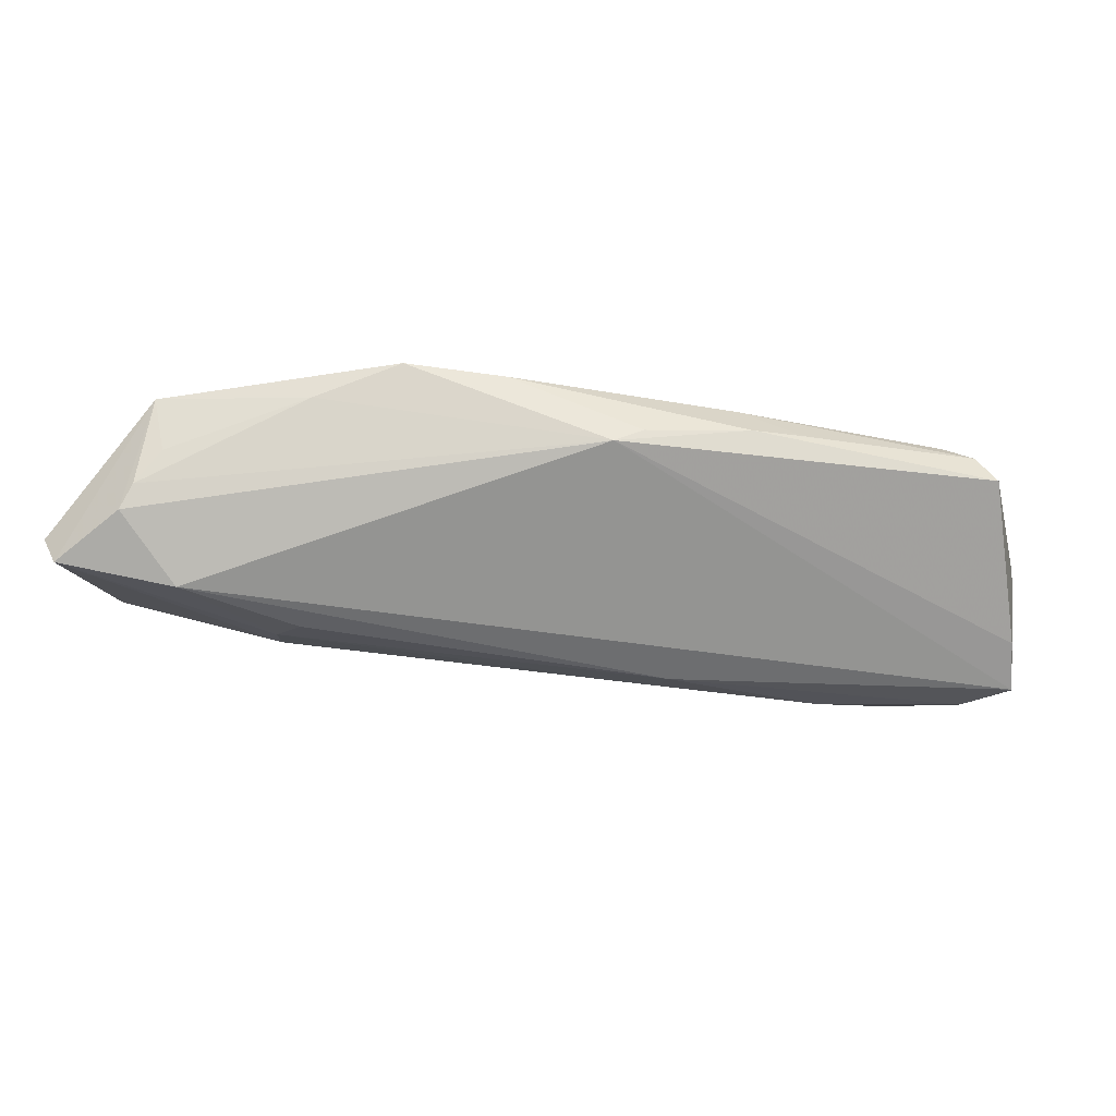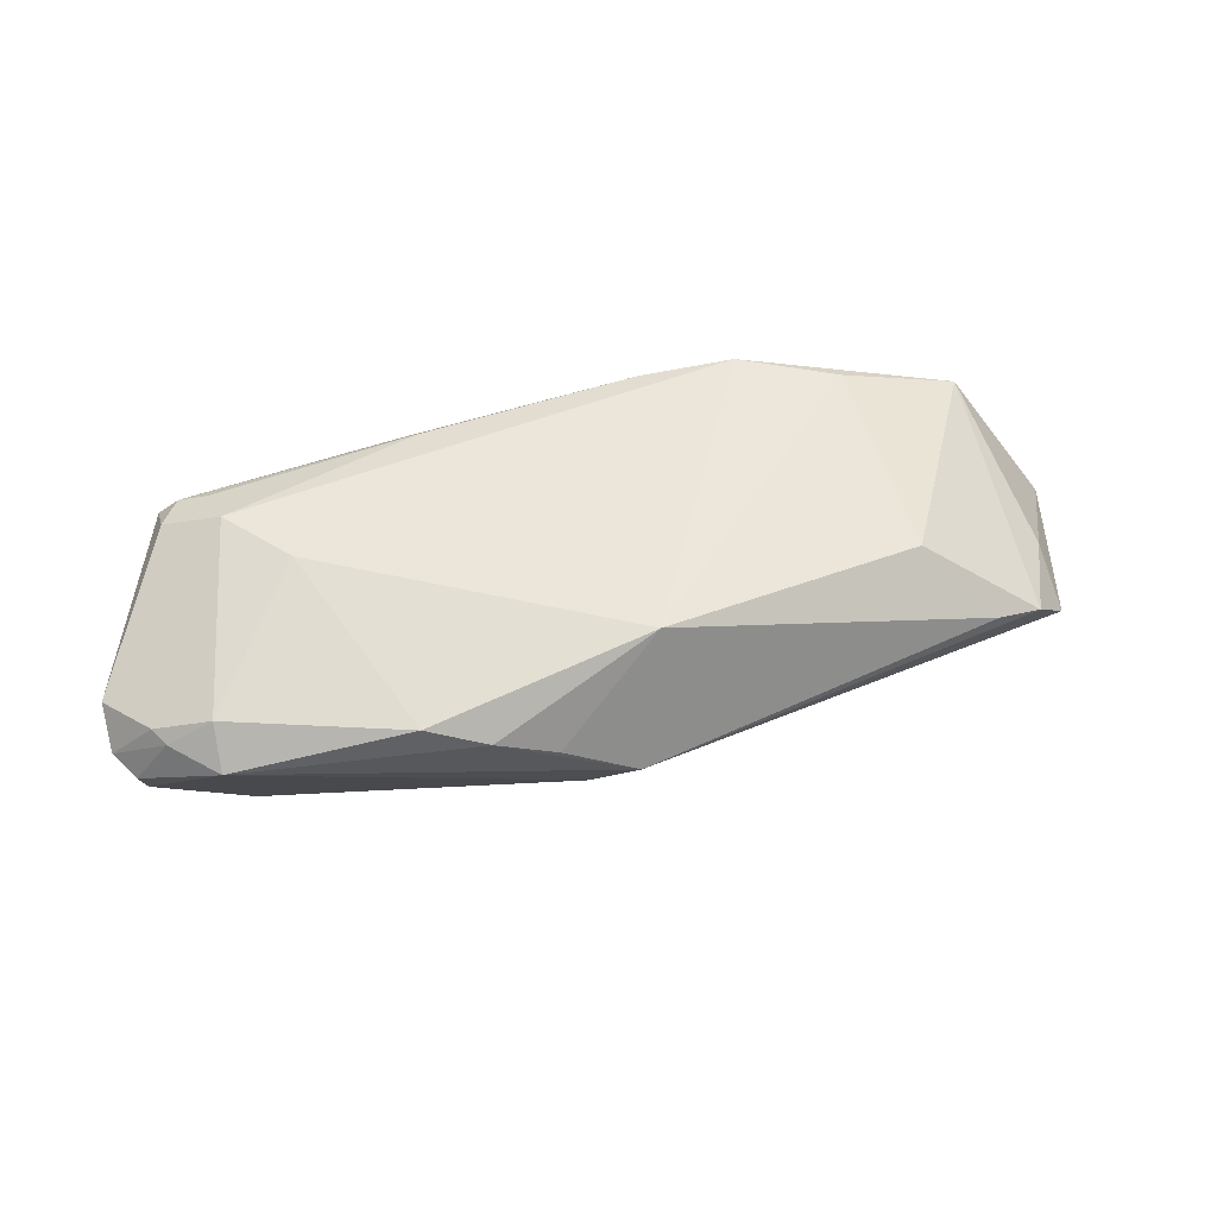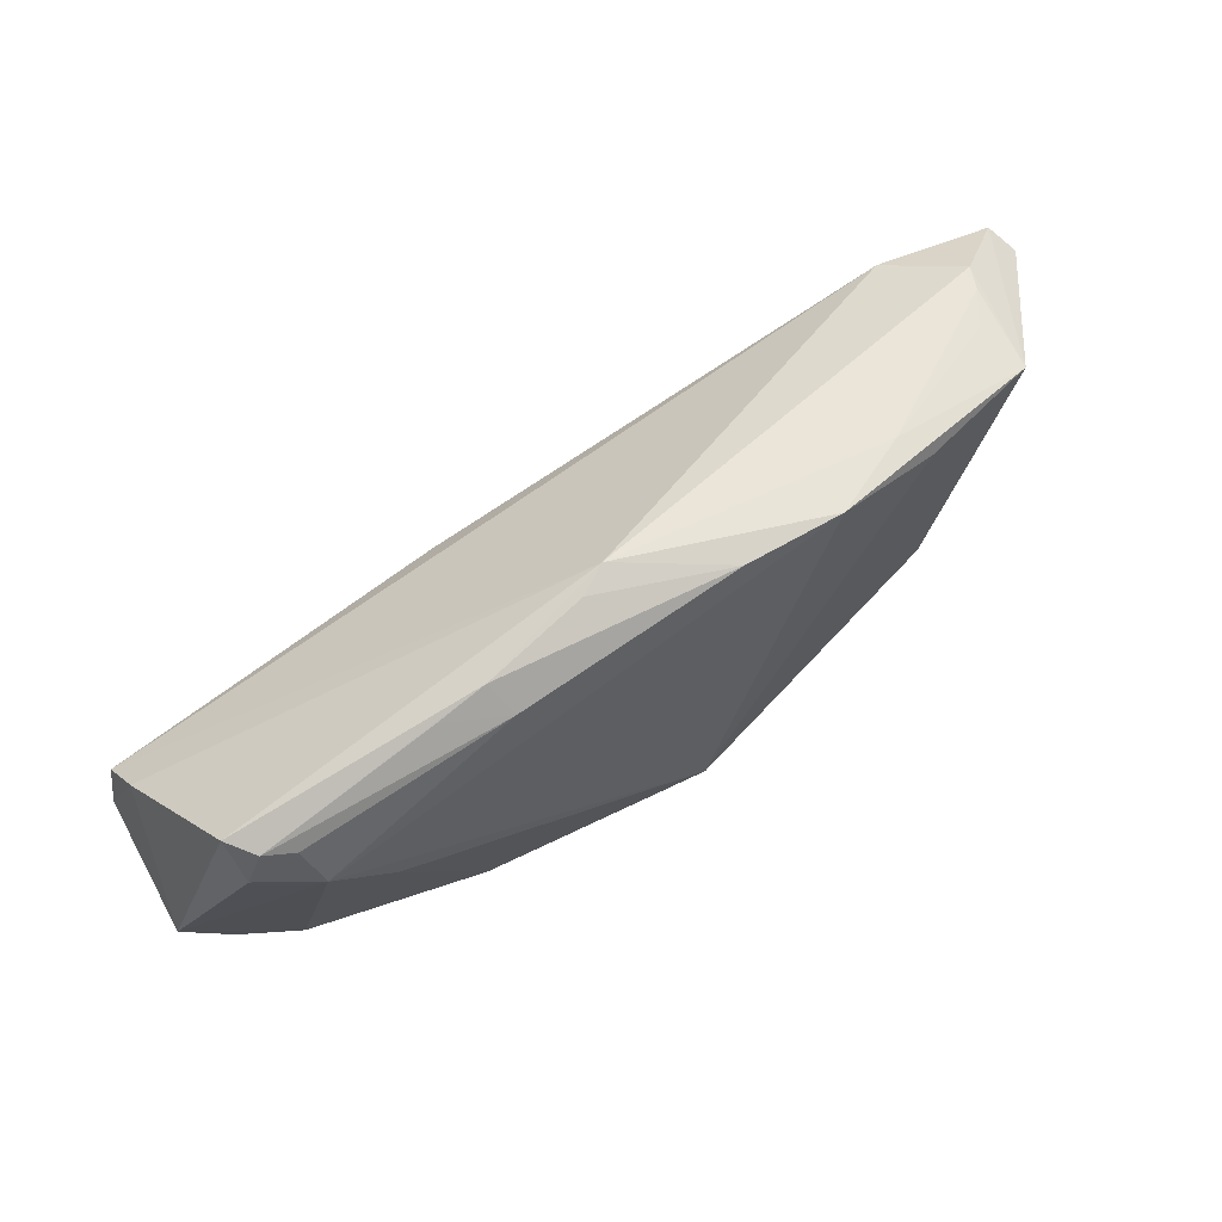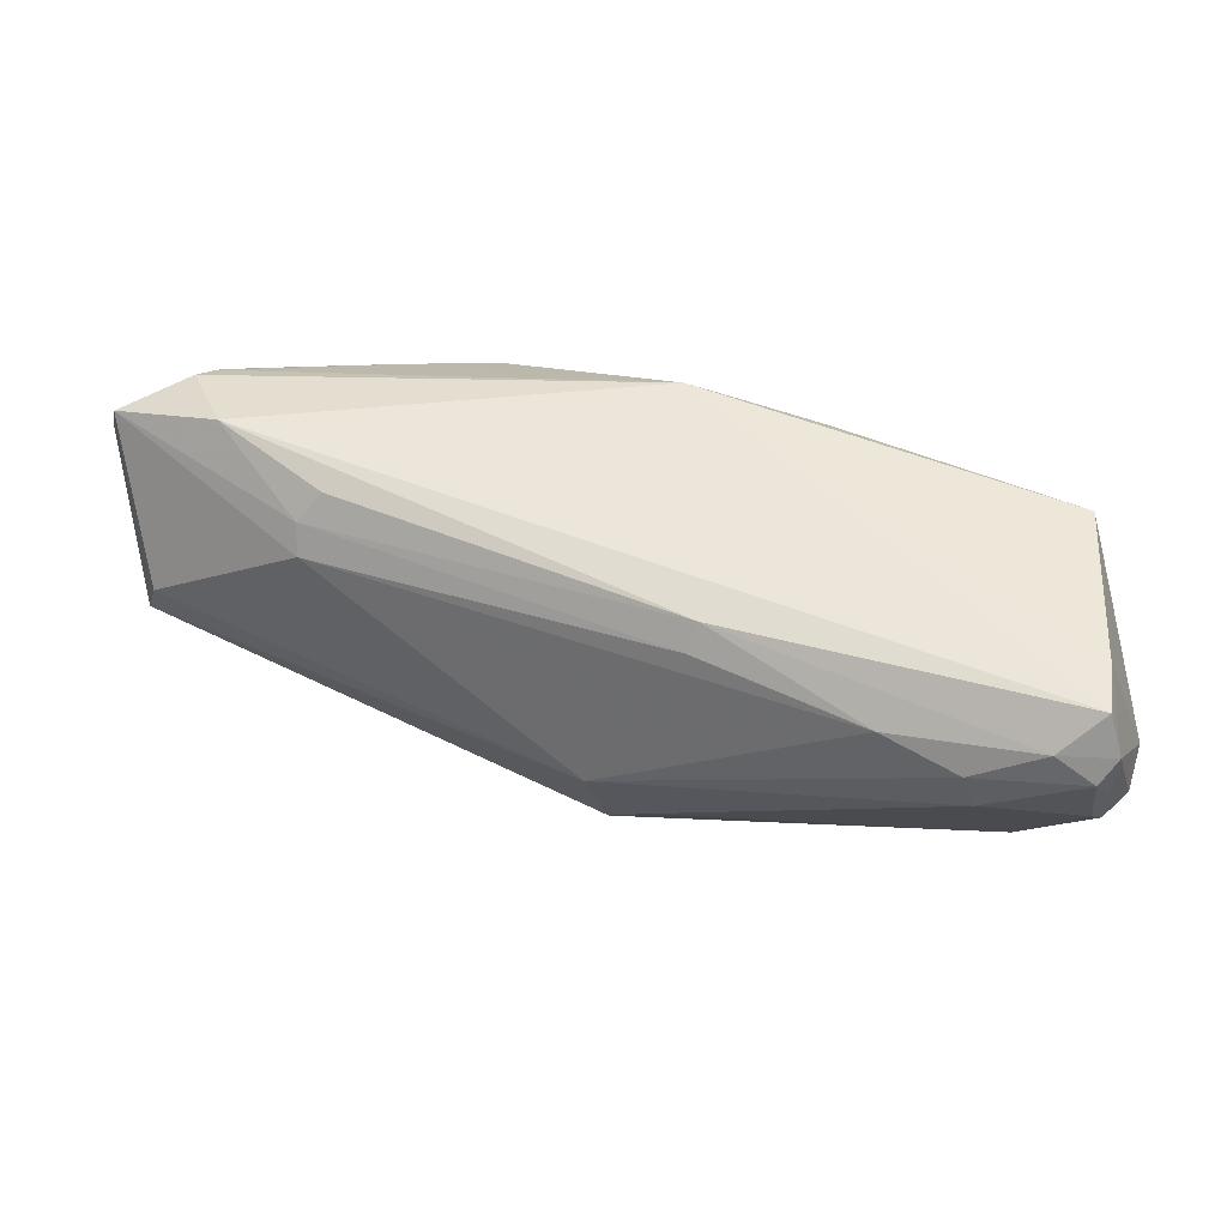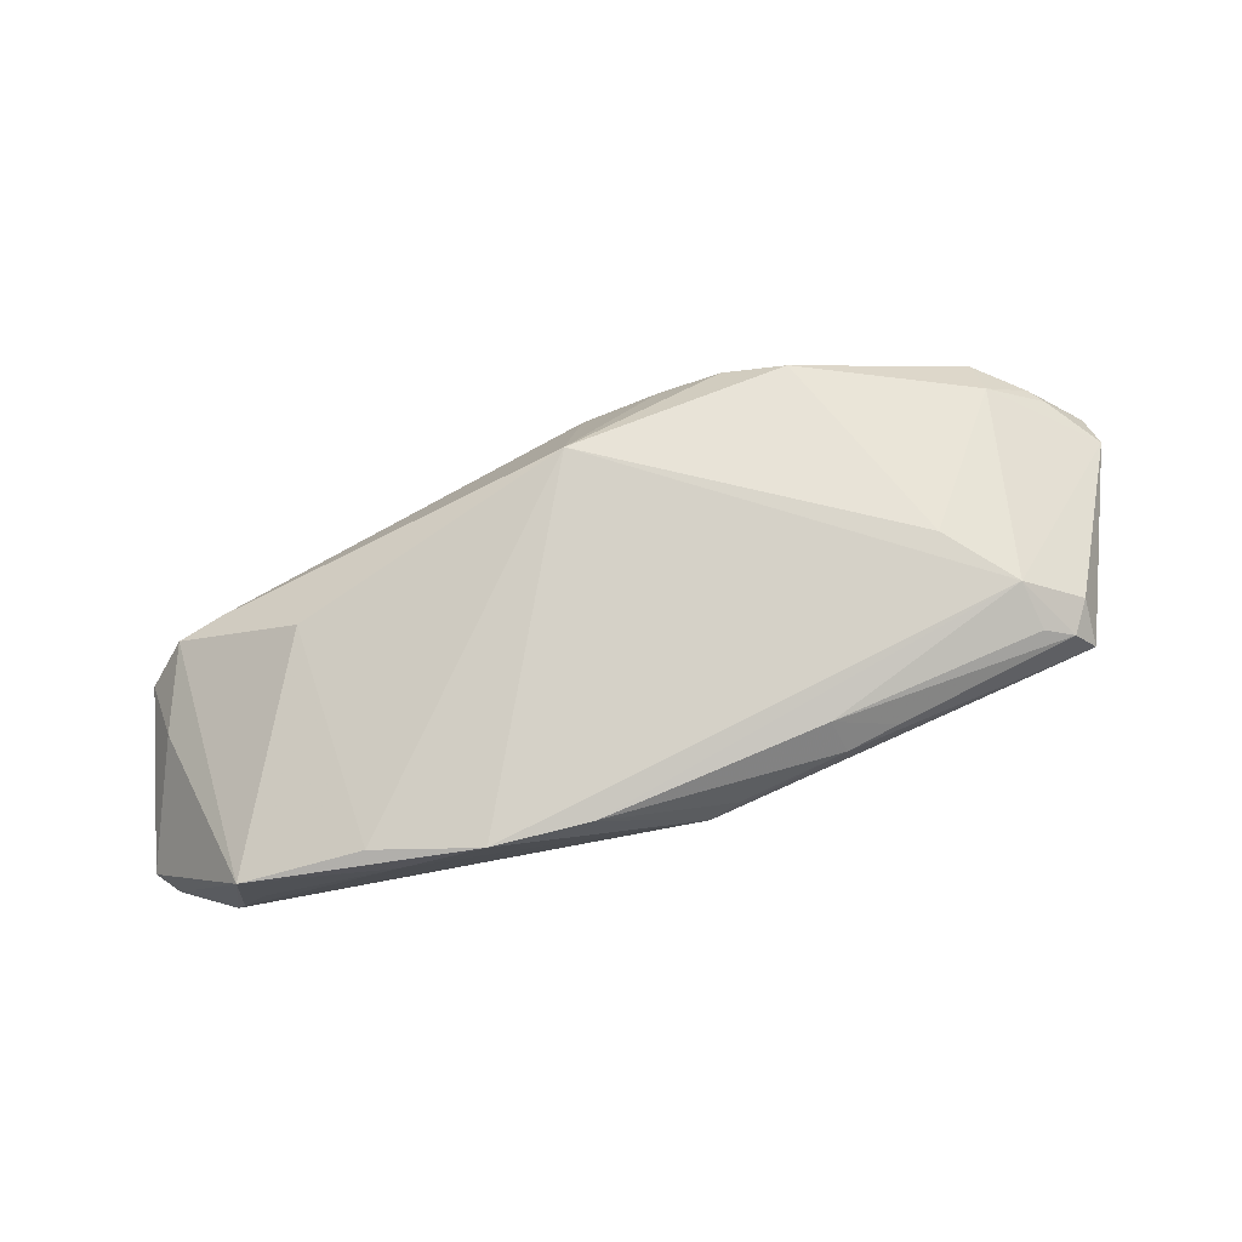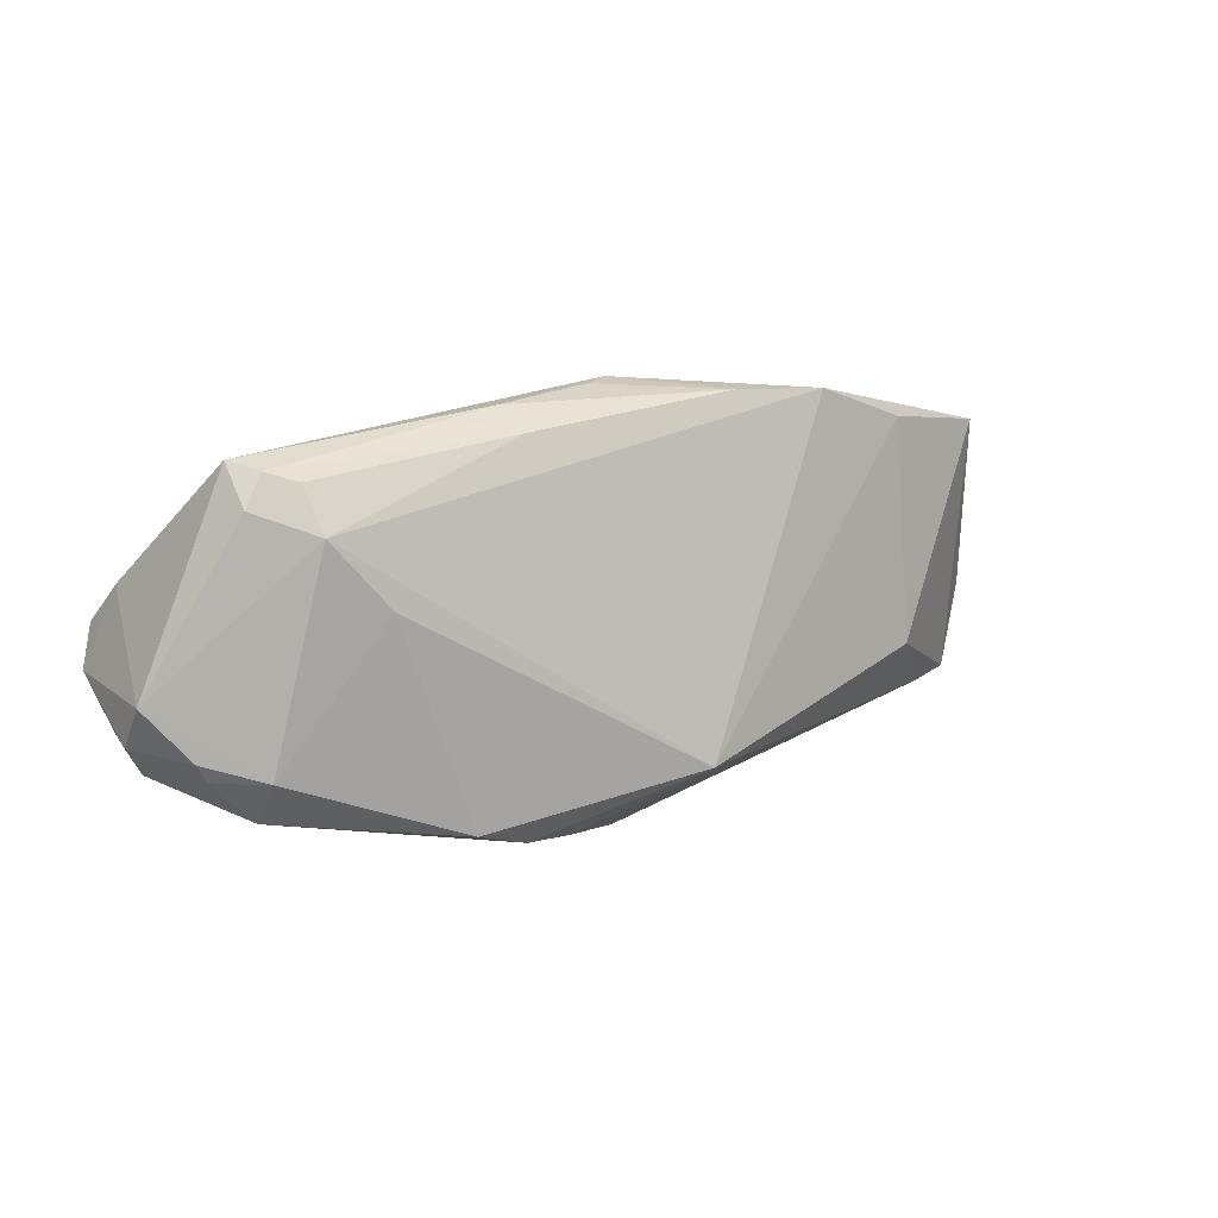
<metadata>
{"format":"obj","ext":"obj","renderer":"f3d","projection":"perspective","resolution":1024,"background":"white","views":[{"elev":75.8,"azim":-176.2,"up":"+Y"},{"elev":47.7,"azim":-7.5,"up":"+Z"},{"elev":58.7,"azim":-31.7,"up":"+Y"},{"elev":16.3,"azim":-162.1,"up":"+Y"},{"elev":79.1,"azim":170.4,"up":"+Z"},{"elev":-1.5,"azim":-34.1,"up":"+Y"}]}
</metadata>
<code>
v -0.05395 -0.01804 -0.005729
v 0.00247 -0.02638 -0.001348
v -0.01435 -0.02731 0.006951
v 0.05969 0.02071 -0.01115
v 0.05079 0.02446 -0.002173
v 0.05608 -0.000748 -0.01078
v -0.05044 -0.01996 0.003723
v -0.01878 0.01656 0.01368
v -0.05497 -0.01176 -0.01332
v 0.05429 -0.00789 -0.001854
v -0.01131 -0.0003421 -0.01701
v 0.002179 -0.01849 -0.01125
v -0.05578 -0.01469 -0.008113
v -0.05056 -0.008138 -0.01541
v -0.022 -0.02619 0.009407
v -0.05788 -0.01235 0.003375
v -0.006783 -0.02693 0.003948
v -0.0347 -0.002665 0.01433
v 0.04851 -0.009833 -0.0003524
v 0.05886 -0.003969 -0.00706
v -0.05735 -0.01648 -0.001005
v -0.003995 0.02446 0.006669
v 0.04521 0.02092 -0.01321
v -0.05528 0.000502 -0.008908
v -0.0501 0.007174 0.01154
v 0.03889 -0.005289 0.008813
v -0.04439 -0.02434 0.002839
v -0.04138 -0.01148 -0.01567
v -0.003375 -0.02389 -0.005543
v -0.05476 -0.01928 -0.002497
v -0.04481 -0.02012 0.0073
v 0.057 0.003023 -0.001775
v -0.02661 0.01776 0.0108
v -0.04274 0.004545 0.01458
v 0.03462 0.00634 -0.01595
v 0.005444 -0.01935 0.01458
v -0.0321 -0.007029 -0.01676
v 0.0521 0.02434 -0.005318
v 0.03454 0.02187 0.01233
v -0.05606 -0.003346 -0.014
v -0.007484 0.0232 0.008559
v -0.05723 -0.008508 -0.01303
v -0.02035 0.01978 0.01047
v -0.05091 0.01244 0.008401
v -0.05202 -0.01807 0.004543
v 0.03149 0.01397 -0.01547
v -0.04818 0.0112 0.01143
v -0.04447 0.01019 0.01268
v 0.06172 0.01846 -0.008026
v -0.04223 -0.01567 -0.01268
v 0.02111 0.02408 0.01458
v 0.03131 0.02425 0.009632
v 0.03468 0.01038 -0.01584
v 0.008875 0.0231 0.01405
v 0.04795 0.0241 0.002167
v 0.04972 0.02284 0.008623
v -0.01264 0.00331 -0.01679
f 12 20 2
f 34 36 51
f 22 23 40
f 19 36 2
f 29 12 2
f 6 12 35
f 20 12 6
f 22 5 38
f 38 23 22
f 52 5 22
f 22 51 52
f 18 36 34
f 18 15 36
f 24 44 22
f 22 40 24
f 24 40 42
f 57 40 23
f 56 52 51
f 56 38 5
f 36 15 3
f 4 6 35
f 23 38 4
f 49 20 4
f 20 6 4
f 4 56 49
f 38 56 4
f 34 51 54
f 54 8 34
f 54 51 22
f 34 8 48
f 34 25 16
f 16 25 44
f 16 24 42
f 44 24 16
f 31 18 34
f 34 16 31
f 31 16 45
f 15 18 31
f 46 57 23
f 35 12 37
f 39 51 36
f 39 56 51
f 36 19 26
f 26 39 36
f 56 39 26
f 32 20 49
f 49 56 32
f 5 52 55
f 55 56 5
f 52 56 55
f 2 36 17
f 17 3 2
f 36 3 17
f 22 44 43
f 8 54 43
f 53 46 23
f 53 4 35
f 23 4 53
f 57 46 53
f 35 37 11
f 11 37 57
f 11 53 35
f 57 53 11
f 28 37 12
f 40 57 14
f 57 37 14
f 37 28 14
f 42 40 14
f 41 54 22
f 22 43 41
f 41 43 54
f 8 43 33
f 21 16 42
f 45 16 21
f 7 31 45
f 45 21 7
f 7 21 30
f 12 29 50
f 50 28 12
f 10 32 56
f 56 26 10
f 20 32 10
f 10 26 19
f 2 20 10
f 10 19 2
f 47 48 8
f 8 33 47
f 44 25 47
f 47 43 44
f 47 33 43
f 47 25 34
f 34 48 47
f 13 21 42
f 30 21 13
f 30 13 1
f 9 14 28
f 28 50 9
f 42 14 9
f 9 13 42
f 50 1 9
f 9 1 13
f 27 1 50
f 27 50 29
f 30 1 27
f 27 29 2
f 2 3 27
f 27 7 30
f 27 3 15
f 15 31 27
f 31 7 27

</code>
